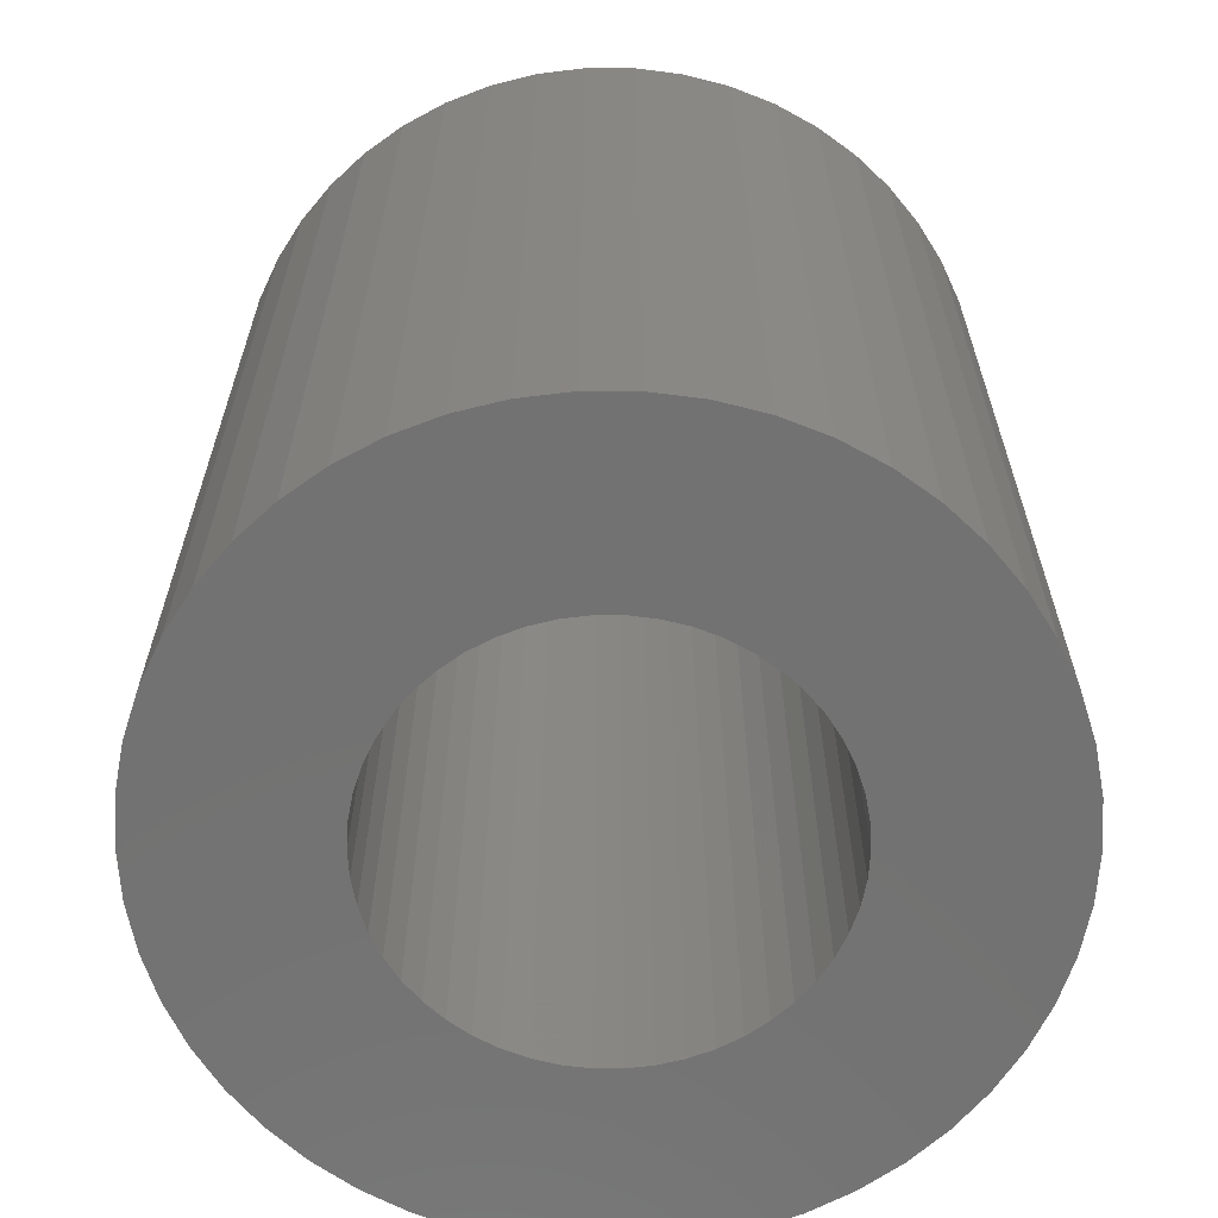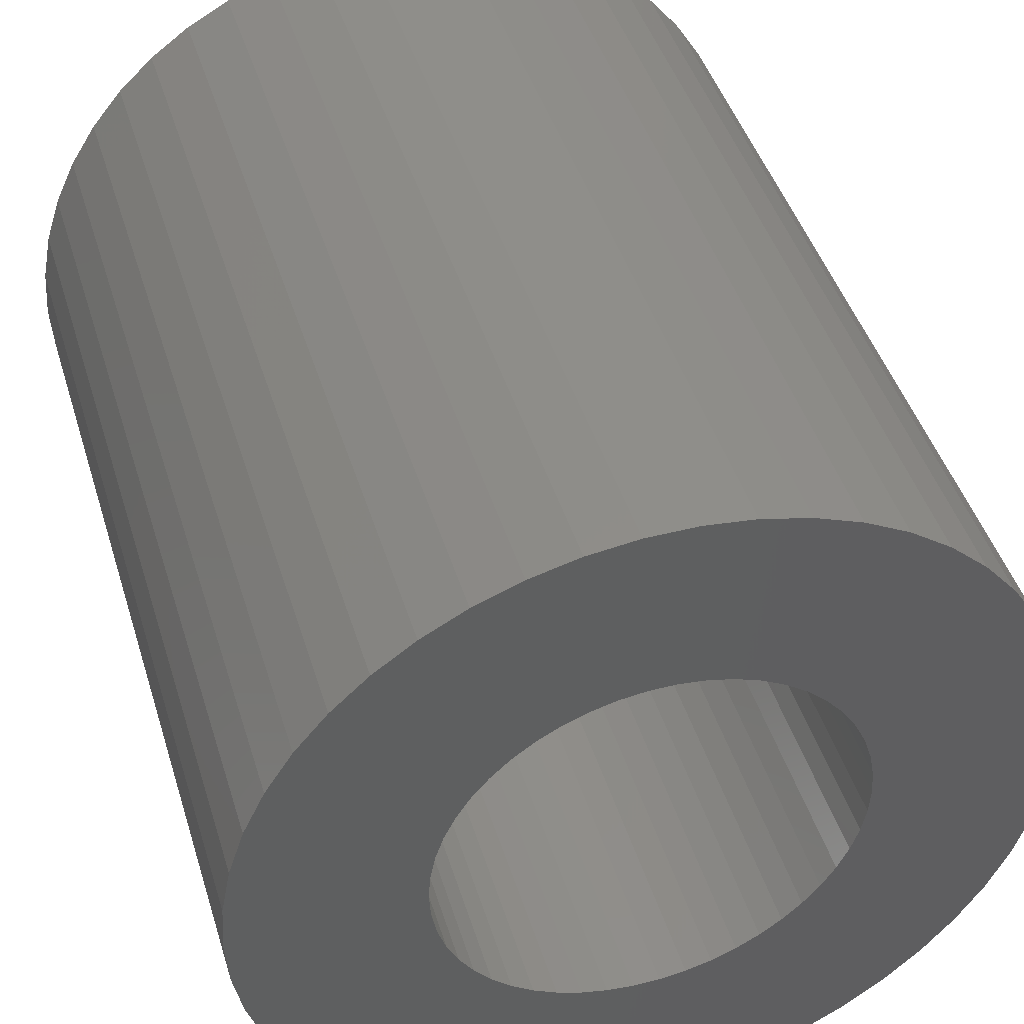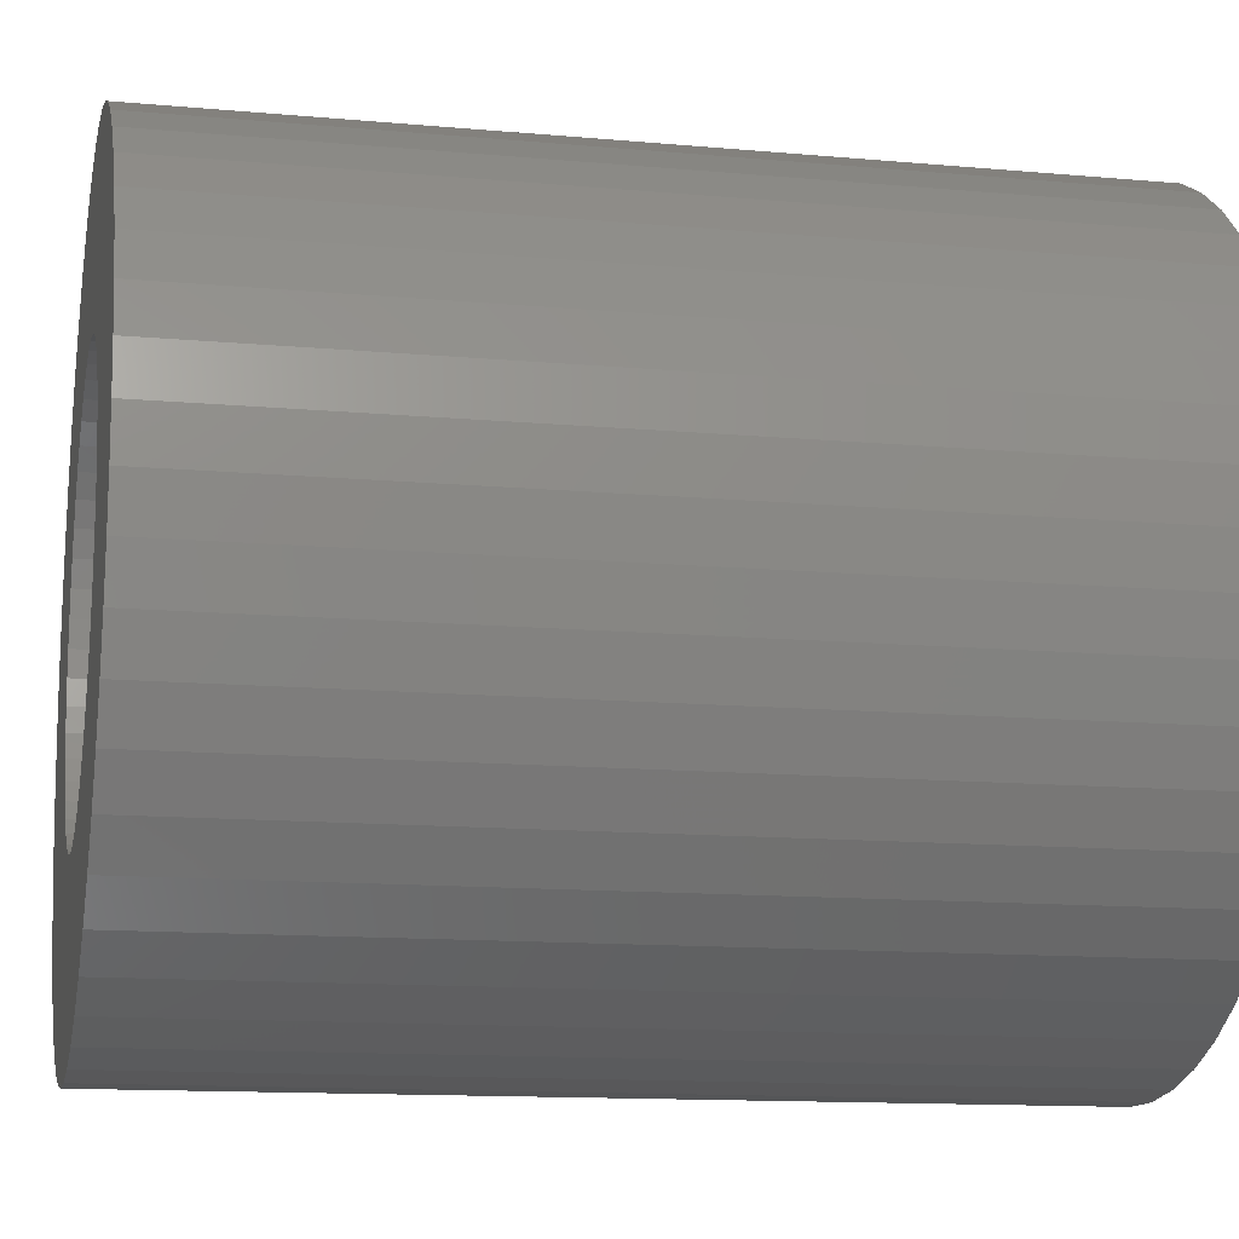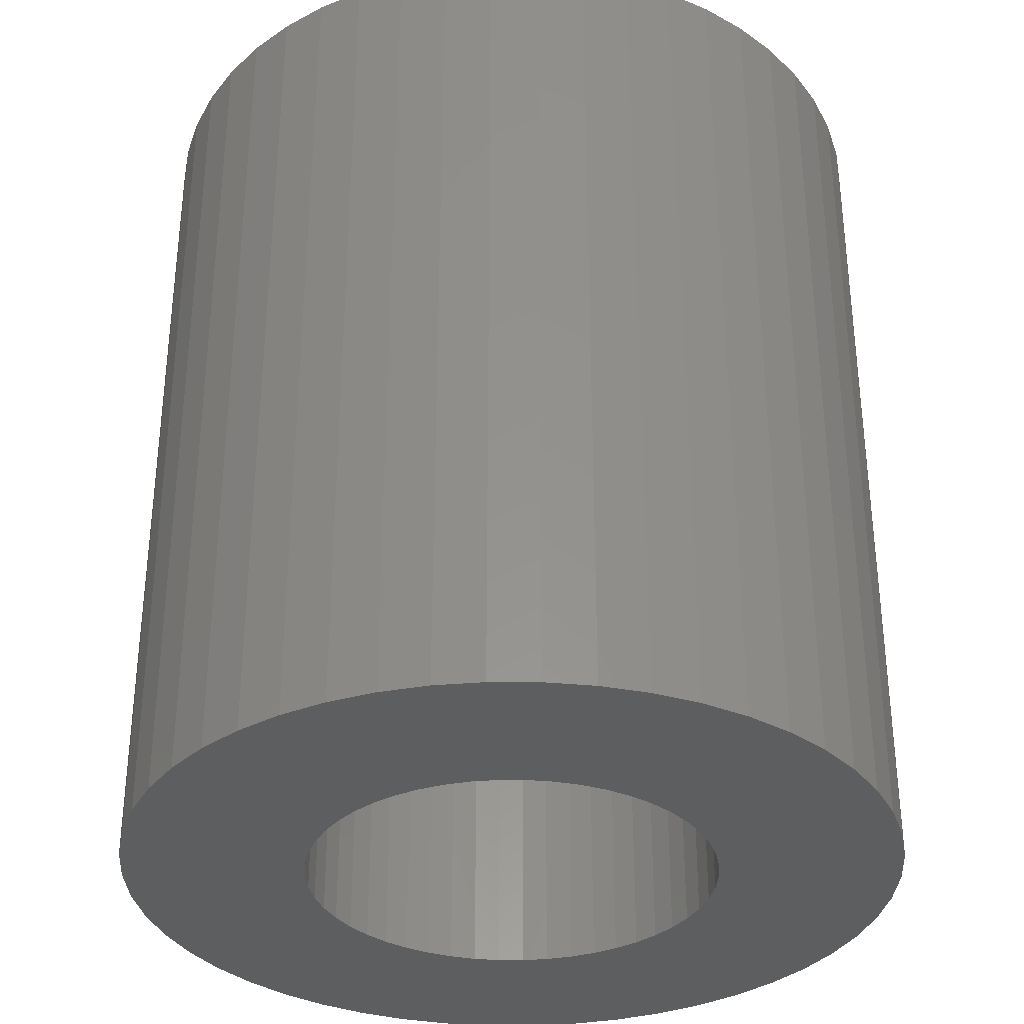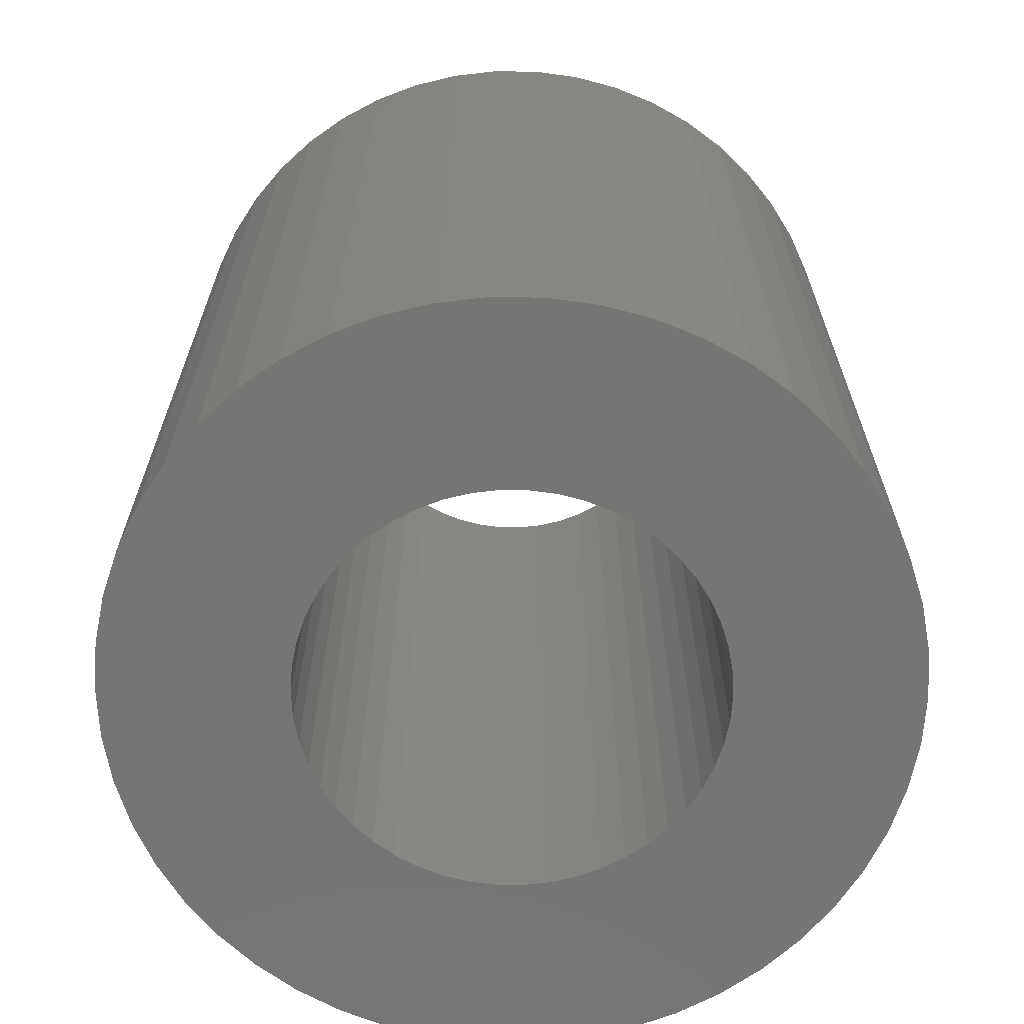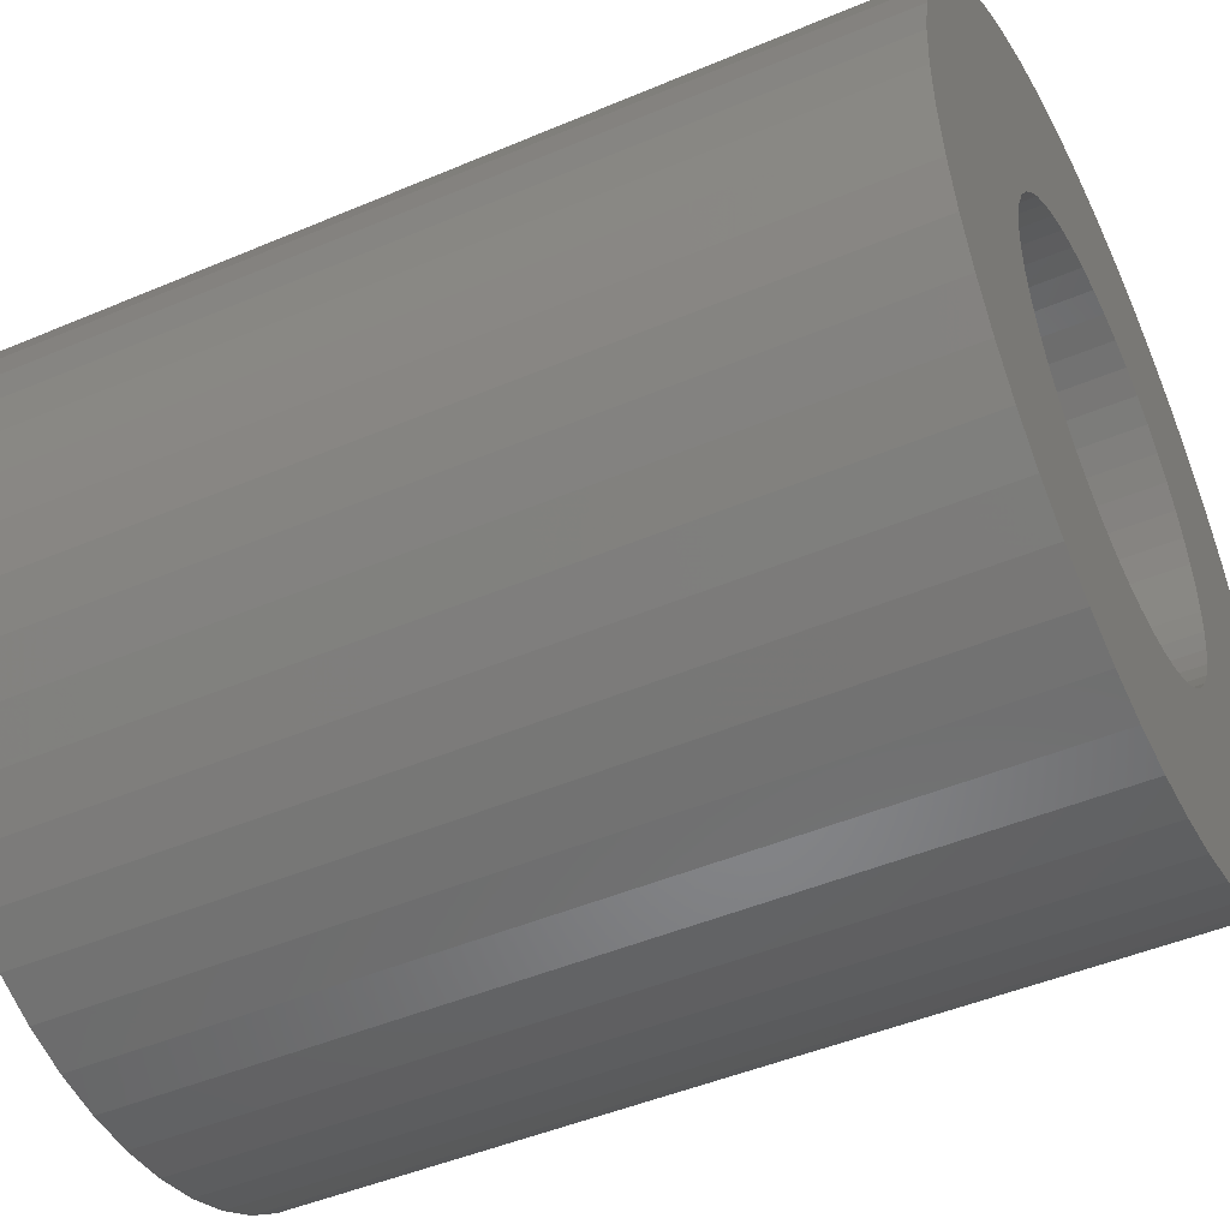
<metadata>
{"format":"stl","ext":"stl","renderer":"f3d","projection":"perspective","resolution":1024,"background":"white","views":[{"elev":-64.2,"azim":-108.2,"up":"+Z"},{"elev":44.4,"azim":163.3,"up":"+Y"},{"elev":-12.9,"azim":78.1,"up":"+Y"},{"elev":-33.8,"azim":-7.5,"up":"+Z"},{"elev":-67.1,"azim":143.4,"up":"+Z"},{"elev":-46.7,"azim":115.8,"up":"+Y"}]}
</metadata>
<code>
# stl→obj: 200 verts, 400 faces
v 8 0 9
v 7.937 1.003 -9
v 7.937 1.003 9
v 8 0 -9
v -8 0 -9
v -7.937 1.003 9
v -7.937 1.003 -9
v -8 0 9
v 0.5023 7.984 -9
v -0.5023 7.984 9
v 0.5023 7.984 9
v -0.5023 7.984 -9
v -0.5023 -7.984 -9
v 0.5023 -7.984 9
v -0.5023 -7.984 9
v 0.5023 -7.984 -9
v 5.099 -6.164 -9
v 5.832 -5.476 9
v 5.099 -6.164 9
v 5.832 -5.476 -9
v 5.832 5.476 -9
v 5.099 6.164 9
v 5.832 5.476 9
v 5.099 6.164 -9
v -5.099 6.164 -9
v -5.832 5.476 9
v -5.099 6.164 9
v -5.832 5.476 -9
v -2.472 7.608 -9
v -3.406 7.239 9
v -2.472 7.608 9
v -3.406 7.239 -9
v 7.438 2.945 9
v 7.01 3.854 -9
v 7.01 3.854 9
v 7.438 2.945 -9
v 3.406 7.239 -9
v 2.472 7.608 9
v 3.406 7.239 9
v 2.472 7.608 -9
v 1.499 7.858 9
v 1.499 7.858 -9
v 4.287 6.755 -9
v 4.287 6.755 9
v -7.01 3.854 -9
v -6.472 4.702 9
v -6.472 4.702 -9
v -7.01 3.854 9
v 4.25 0 9
v 4.216 0.5327 9
v 7.749 1.99 9
v 7.937 -1.003 9
v 4.116 1.057 9
v 4.216 -0.5327 9
v 3.952 1.565 9
v 7.749 -1.99 9
v 3.724 2.047 9
v 6.472 4.702 9
v 4.116 -1.057 9
v 3.438 2.498 9
v 7.438 -2.945 9
v 3.098 2.909 9
v 3.952 -1.565 9
v 2.709 3.275 9
v 7.01 -3.854 9
v 3.724 -2.047 9
v 2.277 3.588 9
v 1.81 3.846 9
v 1.313 4.042 9
v 0.7964 4.175 9
v 0.2669 4.242 9
v -0.2669 4.242 9
v -0.7964 4.175 9
v -1.499 7.858 9
v -1.313 4.042 9
v -1.81 3.846 9
v -2.277 3.588 9
v -4.287 6.755 9
v -2.709 3.275 9
v -3.098 2.909 9
v -3.438 2.498 9
v -3.724 2.047 9
v 6.472 -4.702 9
v 3.438 -2.498 9
v 3.098 -2.909 9
v 2.709 -3.275 9
v 4.287 -6.755 9
v 2.277 -3.588 9
v 3.406 -7.239 9
v 1.81 -3.846 9
v 2.472 -7.608 9
v 1.313 -4.042 9
v 1.499 -7.858 9
v 0.7964 -4.175 9
v 0.2669 -4.242 9
v -0.2669 -4.242 9
v -0.7964 -4.175 9
v -1.499 -7.858 9
v -1.313 -4.042 9
v -2.472 -7.608 9
v -1.81 -3.846 9
v -3.406 -7.239 9
v -2.277 -3.588 9
v -4.287 -6.755 9
v -2.709 -3.275 9
v -5.099 -6.164 9
v -3.098 -2.909 9
v -5.832 -5.476 9
v -3.438 -2.498 9
v -6.472 -4.702 9
v -3.724 -2.047 9
v -7.01 -3.854 9
v -3.952 -1.565 9
v -7.438 -2.945 9
v -4.116 -1.057 9
v -7.749 -1.99 9
v -4.216 -0.5327 9
v -7.937 -1.003 9
v -4.25 0 9
v -3.952 1.565 9
v -7.438 2.945 9
v -4.116 1.057 9
v -7.749 1.99 9
v -4.216 0.5327 9
v -4.287 6.755 -9
v -1.499 7.858 -9
v 4.25 0 -9
v 7.937 -1.003 -9
v 4.216 -0.5327 -9
v 7.749 -1.99 -9
v 4.116 -1.057 -9
v 7.438 -2.945 -9
v 4.216 0.5327 -9
v 3.952 -1.565 -9
v 7.01 -3.854 -9
v 7.749 1.99 -9
v 3.724 -2.047 -9
v 6.472 -4.702 -9
v 4.116 1.057 -9
v 3.438 -2.498 -9
v 3.098 -2.909 -9
v 3.952 1.565 -9
v 2.709 -3.275 -9
v 4.287 -6.755 -9
v 3.724 2.047 -9
v 2.277 -3.588 -9
v 3.406 -7.239 -9
v 1.81 -3.846 -9
v 2.472 -7.608 -9
v 1.313 -4.042 -9
v 1.499 -7.858 -9
v 0.7964 -4.175 -9
v 0.2669 -4.242 -9
v -0.2669 -4.242 -9
v -0.7964 -4.175 -9
v -1.499 -7.858 -9
v -1.313 -4.042 -9
v -2.472 -7.608 -9
v -1.81 -3.846 -9
v -3.406 -7.239 -9
v -2.277 -3.588 -9
v -4.287 -6.755 -9
v -2.709 -3.275 -9
v -5.099 -6.164 -9
v -3.098 -2.909 -9
v -5.832 -5.476 -9
v -3.438 -2.498 -9
v -6.472 -4.702 -9
v -7.01 -3.854 -9
v -3.724 -2.047 -9
v 6.472 4.702 -9
v 3.438 2.498 -9
v 3.098 2.909 -9
v 2.709 3.275 -9
v 2.277 3.588 -9
v 1.81 3.846 -9
v 1.313 4.042 -9
v 0.7964 4.175 -9
v 0.2669 4.242 -9
v -0.2669 4.242 -9
v -0.7964 4.175 -9
v -1.313 4.042 -9
v -1.81 3.846 -9
v -2.277 3.588 -9
v -2.709 3.275 -9
v -3.098 2.909 -9
v -3.438 2.498 -9
v -3.724 2.047 -9
v -3.952 1.565 -9
v -7.438 2.945 -9
v -4.116 1.057 -9
v -7.749 1.99 -9
v -4.216 0.5327 -9
v -4.25 0 -9
v -3.952 -1.565 -9
v -7.438 -2.945 -9
v -4.116 -1.057 -9
v -7.749 -1.99 -9
v -4.216 -0.5327 -9
v -7.937 -1.003 -9
f 1 2 3
f 2 1 4
f 5 6 7
f 6 5 8
f 9 10 11
f 10 9 12
f 13 14 15
f 14 13 16
f 17 18 19
f 18 17 20
f 21 22 23
f 22 21 24
f 25 26 27
f 26 25 28
f 29 30 31
f 30 29 32
f 33 34 35
f 34 33 36
f 37 38 39
f 38 37 40
f 40 41 38
f 41 40 42
f 43 39 44
f 39 43 37
f 45 46 47
f 46 45 48
f 47 26 28
f 26 47 46
f 49 1 3
f 50 3 51
f 1 49 52
f 53 51 33
f 54 52 49
f 55 33 35
f 52 54 56
f 57 35 58
f 59 56 54
f 60 58 23
f 56 59 61
f 62 23 22
f 63 61 59
f 64 22 44
f 61 63 65
f 66 65 63
f 3 50 49
f 51 53 50
f 33 55 53
f 35 57 55
f 58 60 57
f 67 44 39
f 23 62 60
f 22 64 62
f 68 39 38
f 44 67 64
f 39 68 67
f 69 38 41
f 38 69 68
f 41 70 69
f 11 70 41
f 11 71 70
f 11 72 71
f 10 72 11
f 10 73 72
f 74 73 10
f 73 74 75
f 31 75 74
f 75 31 76
f 30 76 31
f 76 30 77
f 78 77 30
f 77 78 79
f 27 79 78
f 79 27 80
f 26 80 27
f 80 26 81
f 46 81 26
f 48 82 46
f 81 46 82
f 65 66 83
f 84 83 66
f 83 84 18
f 85 18 84
f 18 85 19
f 86 19 85
f 19 86 87
f 88 87 86
f 87 88 89
f 90 89 88
f 89 90 91
f 92 91 90
f 91 92 93
f 94 93 92
f 94 14 93
f 95 14 94
f 96 14 95
f 96 15 14
f 97 15 96
f 98 97 99
f 97 98 15
f 100 99 101
f 102 101 103
f 99 100 98
f 104 103 105
f 106 105 107
f 101 102 100
f 108 107 109
f 110 109 111
f 112 111 113
f 114 113 115
f 116 115 117
f 103 104 102
f 118 117 119
f 82 48 120
f 121 120 48
f 105 106 104
f 120 121 122
f 107 108 106
f 123 122 121
f 109 110 108
f 122 123 124
f 111 112 110
f 6 124 123
f 113 114 112
f 124 6 119
f 115 116 114
f 8 119 6
f 117 118 116
f 119 8 118
f 125 27 78
f 27 125 25
f 126 31 74
f 31 126 29
f 127 4 128
f 129 128 130
f 4 127 2
f 131 130 132
f 133 2 127
f 134 132 135
f 2 133 136
f 137 135 138
f 139 136 133
f 140 138 20
f 136 139 36
f 141 20 17
f 142 36 139
f 143 17 144
f 36 142 34
f 145 34 142
f 128 129 127
f 130 131 129
f 132 134 131
f 135 137 134
f 138 140 137
f 146 144 147
f 20 141 140
f 17 143 141
f 148 147 149
f 144 146 143
f 147 148 146
f 150 149 151
f 149 150 148
f 151 152 150
f 16 152 151
f 16 153 152
f 16 154 153
f 13 154 16
f 13 155 154
f 156 155 13
f 155 156 157
f 158 157 156
f 157 158 159
f 160 159 158
f 159 160 161
f 162 161 160
f 161 162 163
f 164 163 162
f 163 164 165
f 166 165 164
f 165 166 167
f 168 167 166
f 169 170 168
f 167 168 170
f 34 145 171
f 172 171 145
f 171 172 21
f 173 21 172
f 21 173 24
f 174 24 173
f 24 174 43
f 175 43 174
f 43 175 37
f 176 37 175
f 37 176 40
f 177 40 176
f 40 177 42
f 178 42 177
f 178 9 42
f 179 9 178
f 180 9 179
f 180 12 9
f 181 12 180
f 126 181 182
f 181 126 12
f 29 182 183
f 32 183 184
f 182 29 126
f 125 184 185
f 25 185 186
f 183 32 29
f 28 186 187
f 47 187 188
f 45 188 189
f 190 189 191
f 192 191 193
f 184 125 32
f 7 193 194
f 170 169 195
f 196 195 169
f 185 25 125
f 195 196 197
f 186 28 25
f 198 197 196
f 187 47 28
f 197 198 199
f 188 45 47
f 200 199 198
f 189 190 45
f 199 200 194
f 191 192 190
f 5 194 200
f 193 7 192
f 194 5 7
f 16 93 14
f 93 16 151
f 51 36 33
f 36 51 136
f 3 136 51
f 136 3 2
f 58 21 23
f 21 58 171
f 35 171 58
f 171 35 34
f 42 11 41
f 11 42 9
f 24 44 22
f 44 24 43
f 190 48 45
f 48 190 121
f 7 123 192
f 123 7 6
f 32 78 30
f 78 32 125
f 12 74 10
f 74 12 126
f 52 4 1
f 4 52 128
f 18 138 83
f 138 18 20
f 144 19 87
f 19 144 17
f 149 89 91
f 89 149 147
f 192 121 190
f 121 192 123
f 61 130 56
f 130 61 132
f 56 128 52
f 128 56 130
f 65 132 61
f 132 65 135
f 83 135 65
f 135 83 138
f 160 100 102
f 100 160 158
f 158 98 100
f 98 158 156
f 166 110 168
f 110 166 108
f 169 114 196
f 114 169 112
f 200 8 5
f 8 200 118
f 198 118 200
f 118 198 116
f 196 116 198
f 116 196 114
f 147 87 89
f 87 147 144
f 151 91 93
f 91 151 149
f 156 15 98
f 15 156 13
f 166 106 108
f 106 166 164
f 168 112 169
f 112 168 110
f 162 102 104
f 102 162 160
f 164 104 106
f 104 164 162
f 145 60 172
f 60 145 57
f 177 68 69
f 68 177 176
f 183 75 76
f 75 183 182
f 120 188 82
f 188 120 189
f 131 54 129
f 54 131 59
f 175 64 67
f 64 175 174
f 124 191 122
f 191 124 193
f 81 186 80
f 186 81 187
f 184 76 77
f 76 184 183
f 181 72 73
f 72 181 180
f 127 50 133
f 50 127 49
f 134 59 131
f 59 134 63
f 143 88 86
f 88 143 146
f 174 62 64
f 62 174 173
f 172 62 173
f 62 172 60
f 180 71 72
f 71 180 179
f 178 69 70
f 69 178 177
f 176 67 68
f 67 176 175
f 119 193 124
f 193 119 194
f 122 189 120
f 189 122 191
f 82 187 81
f 187 82 188
f 182 73 75
f 73 182 181
f 185 77 79
f 77 185 184
f 186 79 80
f 79 186 185
f 140 66 137
f 66 140 84
f 153 96 95
f 96 153 154
f 152 95 94
f 95 152 153
f 142 57 145
f 57 142 55
f 139 55 142
f 55 139 53
f 133 53 139
f 53 133 50
f 179 70 71
f 70 179 178
f 129 49 127
f 49 129 54
f 137 63 134
f 63 137 66
f 157 101 99
f 101 157 159
f 117 194 119
f 194 117 199
f 109 170 111
f 170 109 167
f 111 195 113
f 195 111 170
f 150 94 92
f 94 150 152
f 146 90 88
f 90 146 148
f 141 86 85
f 86 141 143
f 161 105 103
f 105 161 163
f 155 99 97
f 99 155 157
f 154 97 96
f 97 154 155
f 107 167 109
f 167 107 165
f 163 107 105
f 107 163 165
f 141 84 140
f 84 141 85
f 159 103 101
f 103 159 161
f 113 197 115
f 197 113 195
f 115 199 117
f 199 115 197
f 148 92 90
f 92 148 150

</code>
